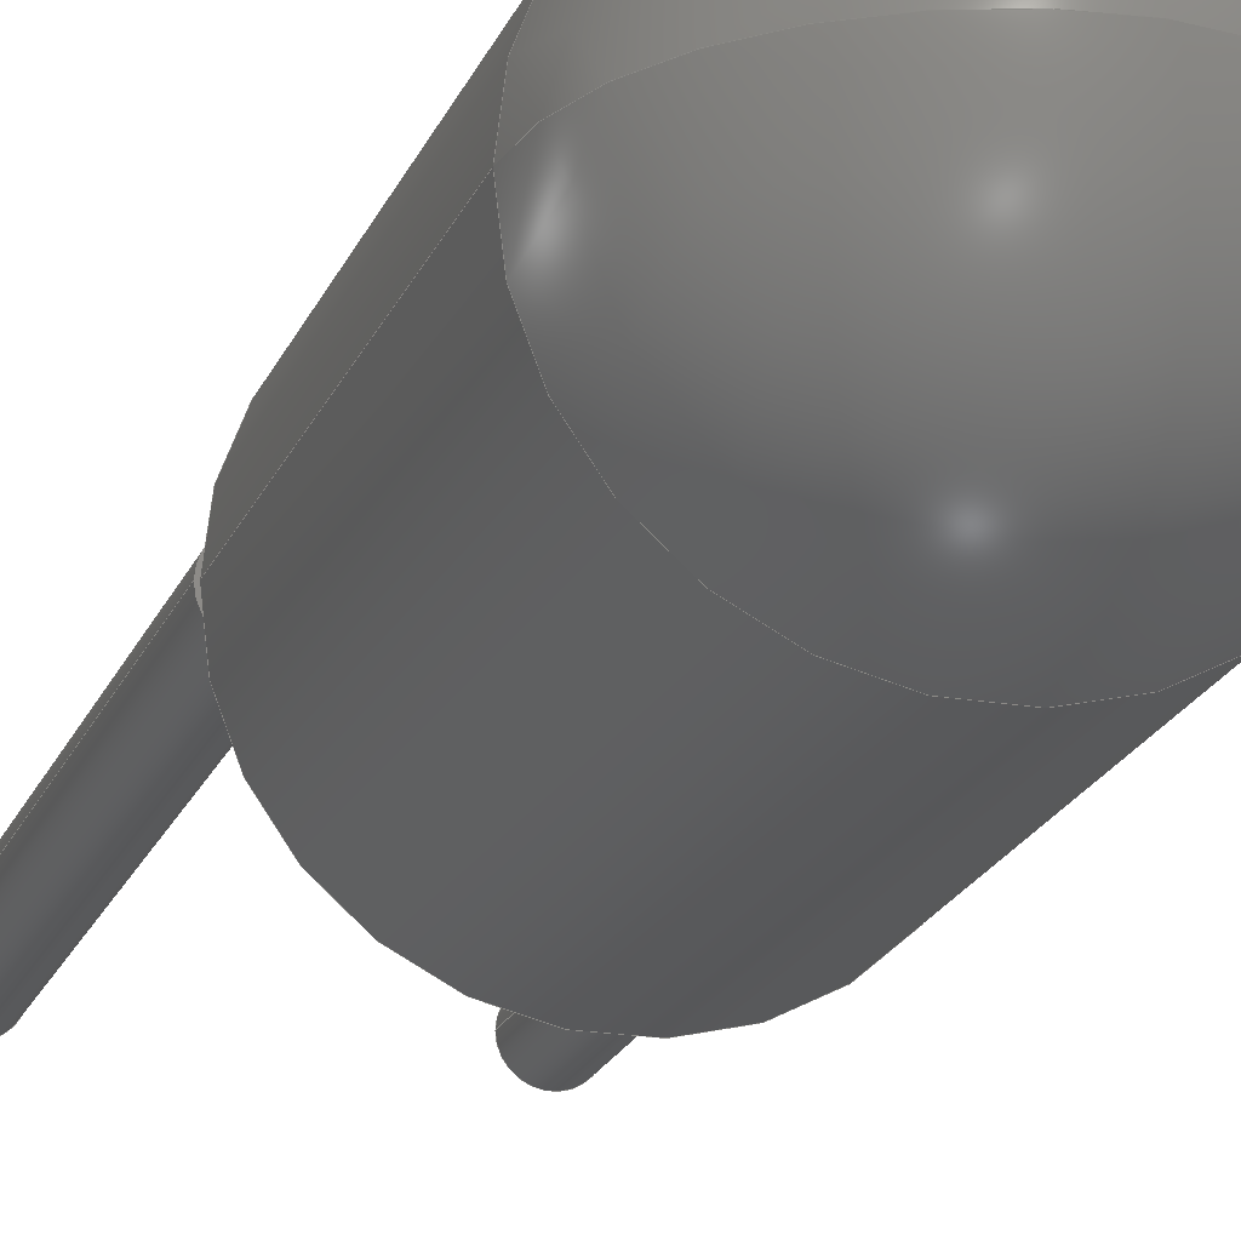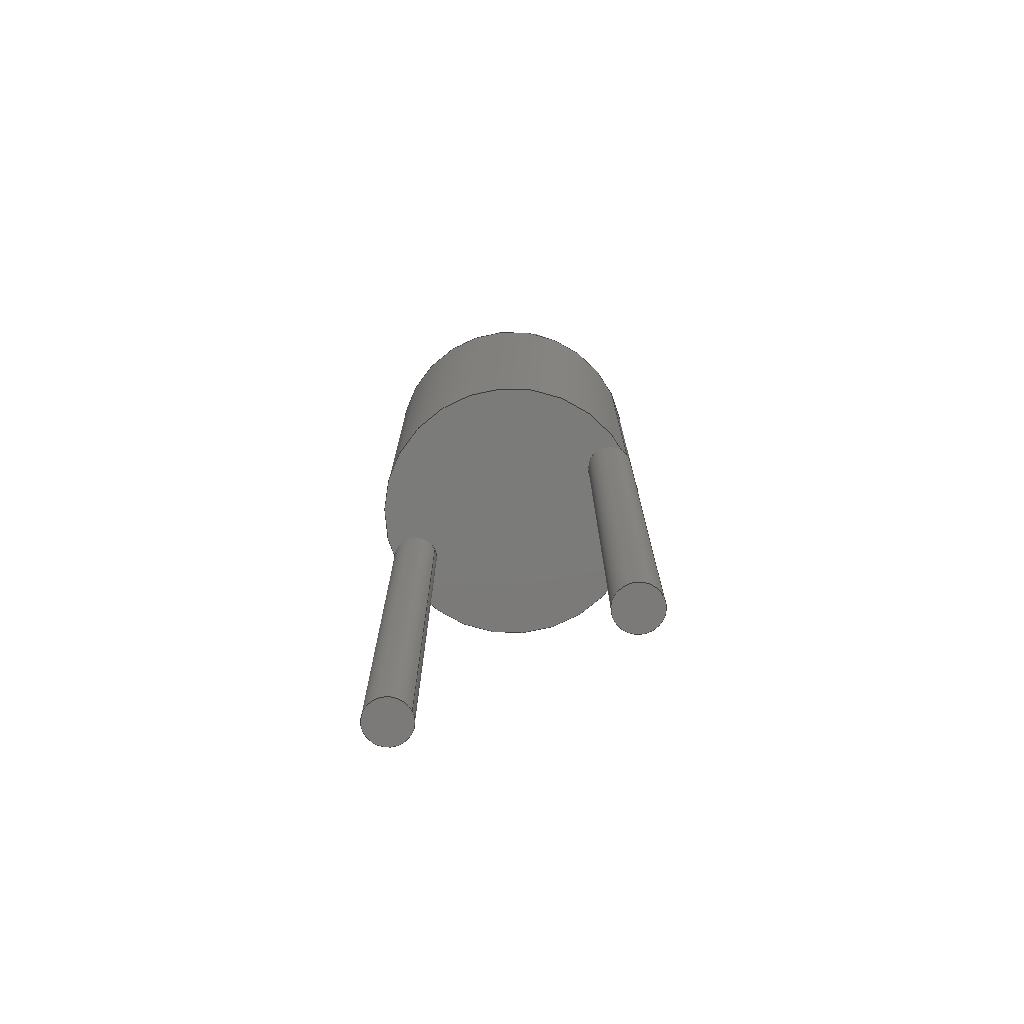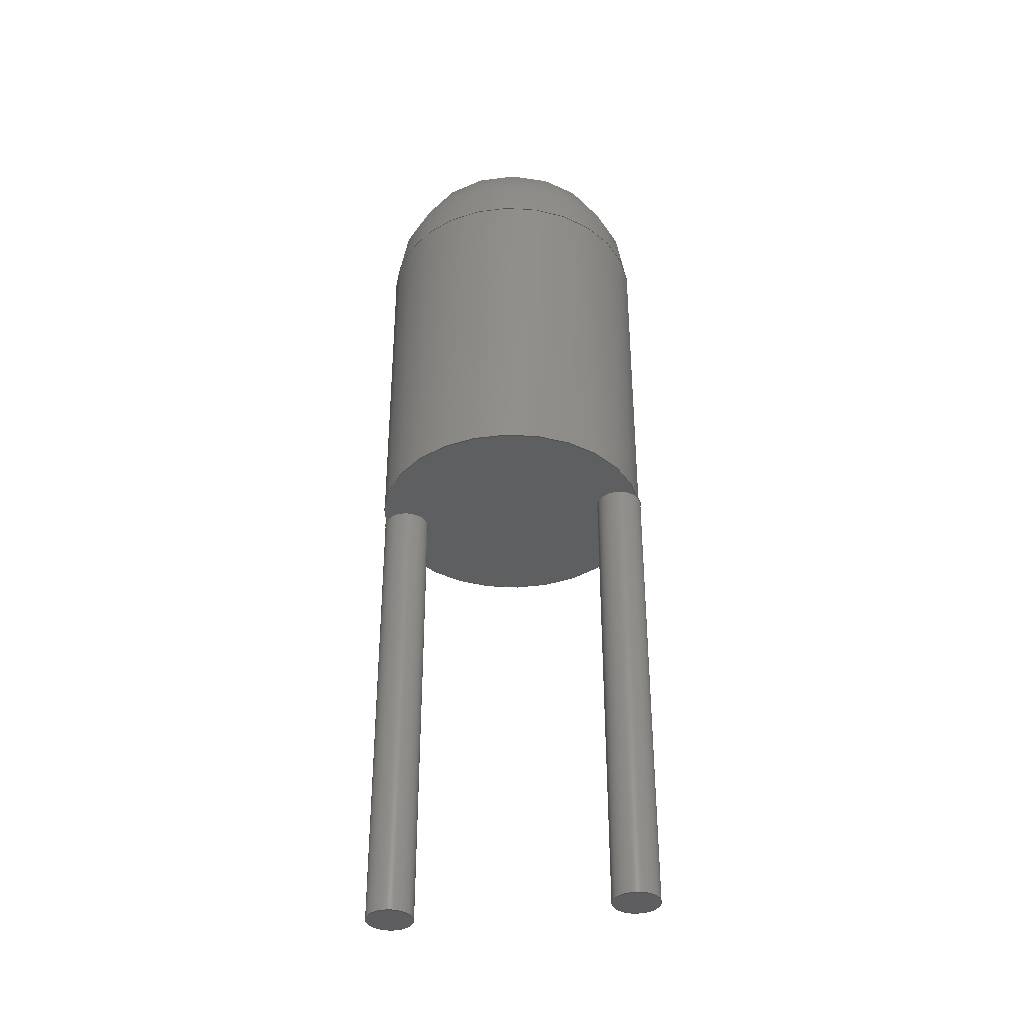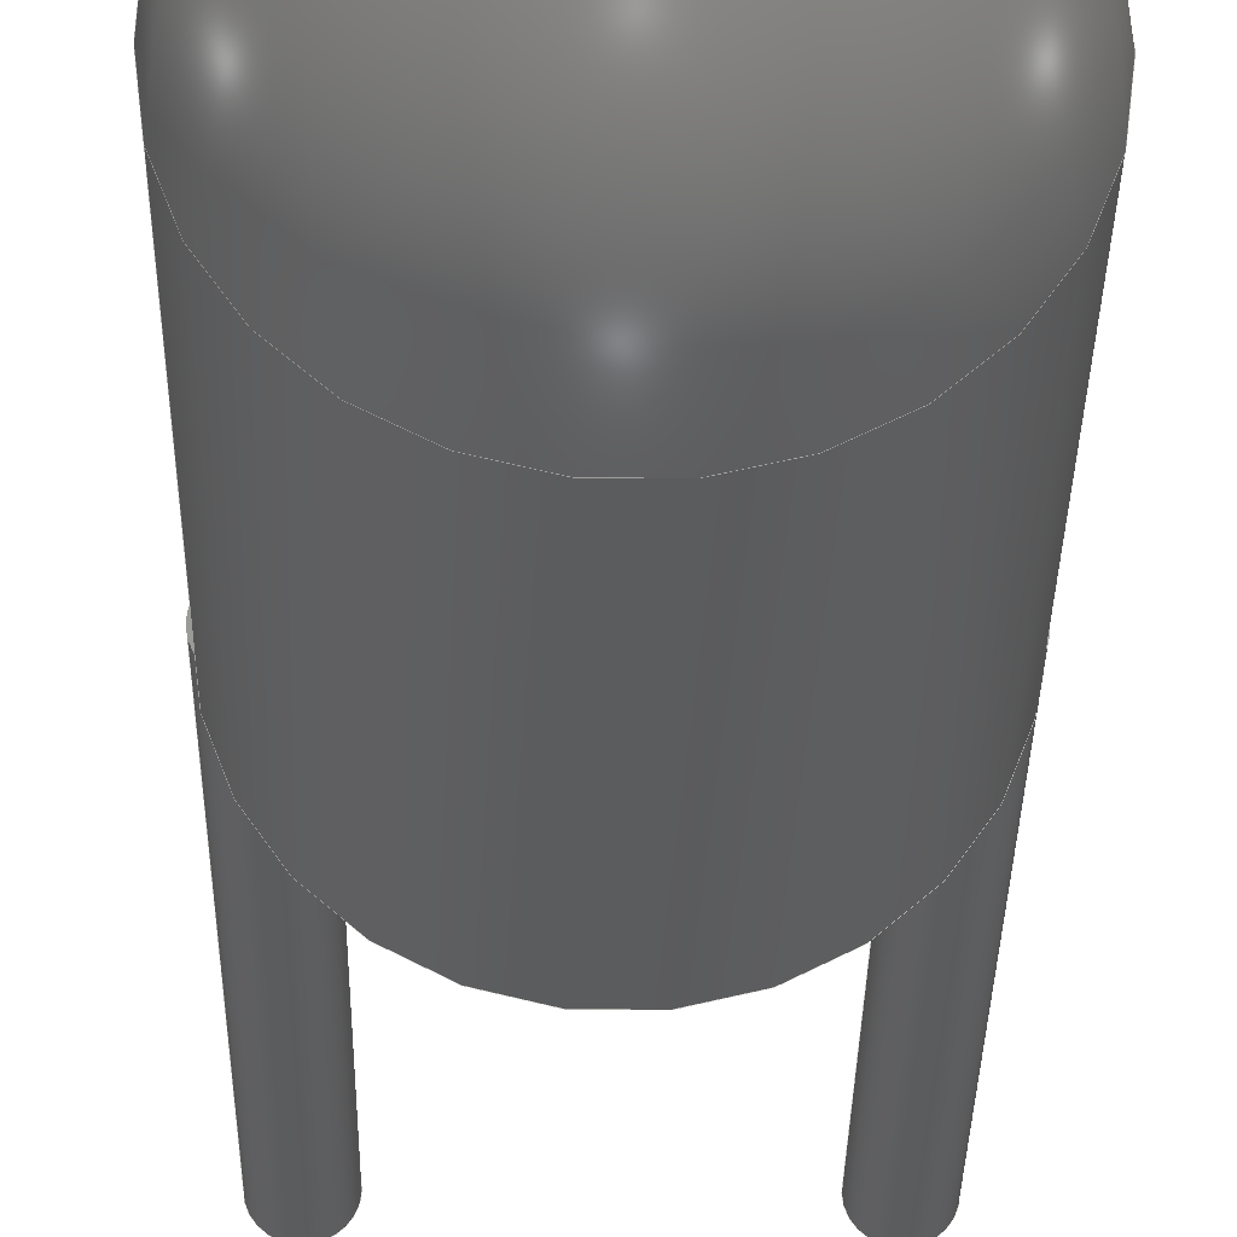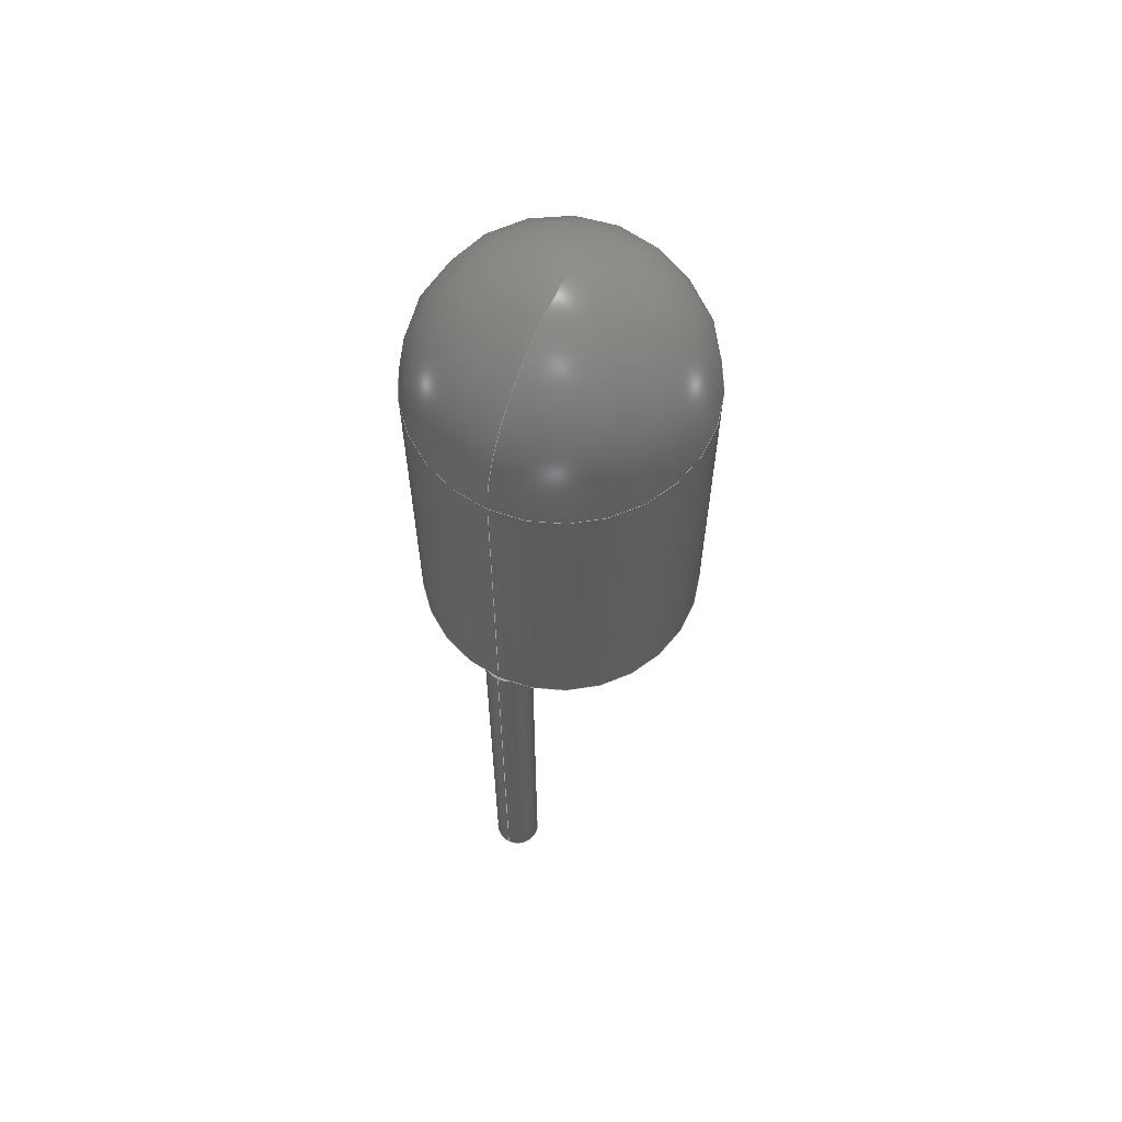
<metadata>
{"format":"step","ext":"step","renderer":"f3d","projection":"perspective","resolution":1024,"background":"white","views":[{"elev":-20.1,"azim":-17.4,"up":"+Y"},{"elev":-73.9,"azim":-154.2,"up":"+Z"},{"elev":-36.7,"azim":9.5,"up":"+Z"},{"elev":-28.8,"azim":-0.8,"up":"+Y"},{"elev":62.2,"azim":-64.3,"up":"+Z"}]}
</metadata>
<code>
ISO-10303-21;
DATA;
#1=MECHANICAL_DESIGN_GEOMETRIC_PRESENTATION_REPRESENTATION('',(#5,#6,
#7),#195);
#2=SHAPE_REPRESENTATION_RELATIONSHIP('SRR','None',#202,#3);
#3=ADVANCED_BREP_SHAPE_REPRESENTATION('',(#8,#9,#10),#194);
#4=SPHERICAL_SURFACE('',#122,1.5);
#5=STYLED_ITEM('',(#212),#8);
#6=STYLED_ITEM('',(#212),#9);
#7=STYLED_ITEM('',(#213),#10);
#8=MANIFOLD_SOLID_BREP('\X2\30DC30C730A3\X0\2',#96);
#9=MANIFOLD_SOLID_BREP('\X2\30DC30C730A3\X0\3',#97);
#10=MANIFOLD_SOLID_BREP('\X2\30DC30C730A3\X0\4',#98);
#11=PLANE('',#115);
#12=PLANE('',#116);
#13=PLANE('',#117);
#14=PLANE('',#119);
#15=PLANE('',#127);
#16=FACE_OUTER_BOUND('',#25,.T.);
#17=FACE_OUTER_BOUND('',#26,.T.);
#18=FACE_OUTER_BOUND('',#27,.T.);
#19=FACE_OUTER_BOUND('',#28,.T.);
#20=FACE_OUTER_BOUND('',#29,.T.);
#21=FACE_OUTER_BOUND('',#30,.T.);
#22=FACE_OUTER_BOUND('',#31,.T.);
#23=FACE_OUTER_BOUND('',#32,.T.);
#24=FACE_OUTER_BOUND('',#33,.T.);
#25=EDGE_LOOP('',(#64,#65,#66,#67));
#26=EDGE_LOOP('',(#68));
#27=EDGE_LOOP('',(#69));
#28=EDGE_LOOP('',(#70));
#29=EDGE_LOOP('',(#71));
#30=EDGE_LOOP('',(#72,#73,#74,#75));
#31=EDGE_LOOP('',(#76,#77,#78));
#32=EDGE_LOOP('',(#79,#80,#81,#82));
#33=EDGE_LOOP('',(#83));
#34=LINE('',#170,#37);
#35=LINE('',#181,#38);
#36=LINE('',#189,#39);
#37=VECTOR('',#134,0.25);
#38=VECTOR('',#151,0.25);
#39=VECTOR('',#160,1.5);
#40=CIRCLE('',#113,0.25);
#41=CIRCLE('',#114,0.25);
#42=CIRCLE('',#118,0.25);
#43=CIRCLE('',#120,0.25);
#44=CIRCLE('',#123,1.5);
#45=CIRCLE('',#124,1.5);
#46=CIRCLE('',#126,1.5);
#47=VERTEX_POINT('',#167);
#48=VERTEX_POINT('',#169);
#49=VERTEX_POINT('',#175);
#50=VERTEX_POINT('',#178);
#51=VERTEX_POINT('',#183);
#52=VERTEX_POINT('',#185);
#53=VERTEX_POINT('',#188);
#54=EDGE_CURVE('',#47,#47,#40,.T.);
#55=EDGE_CURVE('',#47,#48,#34,.T.);
#56=EDGE_CURVE('',#48,#48,#41,.T.);
#57=EDGE_CURVE('',#49,#49,#42,.T.);
#58=EDGE_CURVE('',#50,#50,#43,.T.);
#59=EDGE_CURVE('',#50,#49,#35,.T.);
#60=EDGE_CURVE('',#51,#51,#44,.T.);
#61=EDGE_CURVE('',#52,#51,#45,.T.);
#62=EDGE_CURVE('',#51,#53,#36,.T.);
#63=EDGE_CURVE('',#53,#53,#46,.T.);
#64=ORIENTED_EDGE('',*,*,#54,.F.);
#65=ORIENTED_EDGE('',*,*,#55,.T.);
#66=ORIENTED_EDGE('',*,*,#56,.F.);
#67=ORIENTED_EDGE('',*,*,#55,.F.);
#68=ORIENTED_EDGE('',*,*,#54,.T.);
#69=ORIENTED_EDGE('',*,*,#56,.T.);
#70=ORIENTED_EDGE('',*,*,#57,.T.);
#71=ORIENTED_EDGE('',*,*,#58,.T.);
#72=ORIENTED_EDGE('',*,*,#58,.F.);
#73=ORIENTED_EDGE('',*,*,#59,.T.);
#74=ORIENTED_EDGE('',*,*,#57,.F.);
#75=ORIENTED_EDGE('',*,*,#59,.F.);
#76=ORIENTED_EDGE('',*,*,#60,.T.);
#77=ORIENTED_EDGE('',*,*,#61,.F.);
#78=ORIENTED_EDGE('',*,*,#61,.T.);
#79=ORIENTED_EDGE('',*,*,#60,.F.);
#80=ORIENTED_EDGE('',*,*,#62,.T.);
#81=ORIENTED_EDGE('',*,*,#63,.T.);
#82=ORIENTED_EDGE('',*,*,#62,.F.);
#83=ORIENTED_EDGE('',*,*,#63,.F.);
#84=CYLINDRICAL_SURFACE('',#112,0.25);
#85=CYLINDRICAL_SURFACE('',#121,0.25);
#86=CYLINDRICAL_SURFACE('',#125,1.5);
#87=ADVANCED_FACE('',(#16),#84,.T.);
#88=ADVANCED_FACE('',(#17),#11,.T.);
#89=ADVANCED_FACE('',(#18),#12,.F.);
#90=ADVANCED_FACE('',(#19),#13,.F.);
#91=ADVANCED_FACE('',(#20),#14,.T.);
#92=ADVANCED_FACE('',(#21),#85,.T.);
#93=ADVANCED_FACE('',(#22),#4,.T.);
#94=ADVANCED_FACE('',(#23),#86,.T.);
#95=ADVANCED_FACE('',(#24),#15,.F.);
#96=CLOSED_SHELL('',(#87,#88,#89));
#97=CLOSED_SHELL('',(#90,#91,#92));
#98=CLOSED_SHELL('',(#93,#94,#95));
#99=DERIVED_UNIT_ELEMENT(#101,1);
#100=DERIVED_UNIT_ELEMENT(#197,-3);
#101=(
MASS_UNIT()
NAMED_UNIT(*)
SI_UNIT(.KILO.,.GRAM.)
);
#102=DERIVED_UNIT((#99,#100));
#103=MEASURE_REPRESENTATION_ITEM('density measure',
POSITIVE_RATIO_MEASURE(7850),#102);
#104=PROPERTY_DEFINITION_REPRESENTATION(#109,#106);
#105=PROPERTY_DEFINITION_REPRESENTATION(#110,#107);
#106=REPRESENTATION('material name',(#108),#194);
#107=REPRESENTATION('density',(#103),#194);
#108=DESCRIPTIVE_REPRESENTATION_ITEM('\X2\92FC\X0\','\X2\92FC\X0\');
#109=PROPERTY_DEFINITION('material property','material name',#204);
#110=PROPERTY_DEFINITION('material property','density of part',#204);
#111=AXIS2_PLACEMENT_3D('placement',#165,#128,#129);
#112=AXIS2_PLACEMENT_3D('',#166,#130,#131);
#113=AXIS2_PLACEMENT_3D('',#168,#132,#133);
#114=AXIS2_PLACEMENT_3D('',#171,#135,#136);
#115=AXIS2_PLACEMENT_3D('',#172,#137,#138);
#116=AXIS2_PLACEMENT_3D('',#173,#139,#140);
#117=AXIS2_PLACEMENT_3D('',#174,#141,#142);
#118=AXIS2_PLACEMENT_3D('',#176,#143,#144);
#119=AXIS2_PLACEMENT_3D('',#177,#145,#146);
#120=AXIS2_PLACEMENT_3D('',#179,#147,#148);
#121=AXIS2_PLACEMENT_3D('',#180,#149,#150);
#122=AXIS2_PLACEMENT_3D('',#182,#152,#153);
#123=AXIS2_PLACEMENT_3D('',#184,#154,#155);
#124=AXIS2_PLACEMENT_3D('',#186,#156,#157);
#125=AXIS2_PLACEMENT_3D('',#187,#158,#159);
#126=AXIS2_PLACEMENT_3D('',#190,#161,#162);
#127=AXIS2_PLACEMENT_3D('',#191,#163,#164);
#128=DIRECTION('axis',(0,0,1));
#129=DIRECTION('refdir',(1,0,0));
#130=DIRECTION('center_axis',(0,0,-1));
#131=DIRECTION('ref_axis',(1,0,0));
#132=DIRECTION('center_axis',(0,0,-1));
#133=DIRECTION('ref_axis',(1,0,0));
#134=DIRECTION('',(0,0,1));
#135=DIRECTION('center_axis',(0,0,1));
#136=DIRECTION('ref_axis',(1,0,0));
#137=DIRECTION('center_axis',(0,0,-1));
#138=DIRECTION('ref_axis',(1,0,0));
#139=DIRECTION('center_axis',(0,0,-1));
#140=DIRECTION('ref_axis',(1,0,0));
#141=DIRECTION('center_axis',(0,0,-1));
#142=DIRECTION('ref_axis',(1,0,0));
#143=DIRECTION('center_axis',(0,0,1));
#144=DIRECTION('ref_axis',(1,0,0));
#145=DIRECTION('center_axis',(0,0,-1));
#146=DIRECTION('ref_axis',(1,0,0));
#147=DIRECTION('center_axis',(0,0,-1));
#148=DIRECTION('ref_axis',(1,0,0));
#149=DIRECTION('center_axis',(0,0,-1));
#150=DIRECTION('ref_axis',(1,0,0));
#151=DIRECTION('',(0,0,1));
#152=DIRECTION('center_axis',(6.123e-17,0,1));
#153=DIRECTION('ref_axis',(1,0,0));
#154=DIRECTION('center_axis',(0,0,1));
#155=DIRECTION('ref_axis',(1,0,0));
#156=DIRECTION('center_axis',(1.225e-16,-1,0));
#157=DIRECTION('ref_axis',(-1,-1.225e-16,0));
#158=DIRECTION('center_axis',(0,0,1));
#159=DIRECTION('ref_axis',(1,0,0));
#160=DIRECTION('',(0,0,-1));
#161=DIRECTION('center_axis',(0,0,1));
#162=DIRECTION('ref_axis',(1,0,0));
#163=DIRECTION('center_axis',(0,0,1));
#164=DIRECTION('ref_axis',(1,0,0));
#165=CARTESIAN_POINT('',(0,0,0));
#166=CARTESIAN_POINT('Origin',(-1.27,0,0));
#167=CARTESIAN_POINT('',(-1.52,3.062e-17,-5));
#168=CARTESIAN_POINT('Origin',(-1.27,0,-5));
#169=CARTESIAN_POINT('',(-1.52,3.062e-17,0));
#170=CARTESIAN_POINT('',(-1.52,3.062e-17,0));
#171=CARTESIAN_POINT('Origin',(-1.27,0,0));
#172=CARTESIAN_POINT('Origin',(-1.27,0,-5));
#173=CARTESIAN_POINT('Origin',(-1.27,0,0));
#174=CARTESIAN_POINT('Origin',(1.27,0,0));
#175=CARTESIAN_POINT('',(1.02,3.062e-17,0));
#176=CARTESIAN_POINT('Origin',(1.27,0,0));
#177=CARTESIAN_POINT('Origin',(1.27,0,-5));
#178=CARTESIAN_POINT('',(1.02,3.062e-17,-5));
#179=CARTESIAN_POINT('Origin',(1.27,0,-5));
#180=CARTESIAN_POINT('Origin',(1.27,0,0));
#181=CARTESIAN_POINT('',(1.02,3.062e-17,0));
#182=CARTESIAN_POINT('Origin',(0,0,3.6));
#183=CARTESIAN_POINT('',(-1.5,-1.837e-16,3.6));
#184=CARTESIAN_POINT('Origin',(0,0,3.6));
#185=CARTESIAN_POINT('',(-9.185e-17,-1.125e-32,5.1));
#186=CARTESIAN_POINT('Origin',(0,0,3.6));
#187=CARTESIAN_POINT('Origin',(0,0,0));
#188=CARTESIAN_POINT('',(-1.5,-1.837e-16,0));
#189=CARTESIAN_POINT('',(-1.5,-1.837e-16,0));
#190=CARTESIAN_POINT('Origin',(0,0,0));
#191=CARTESIAN_POINT('Origin',(0,0,0));
#192=UNCERTAINTY_MEASURE_WITH_UNIT(LENGTH_MEASURE(0.01),#196,
'DISTANCE_ACCURACY_VALUE',
'Maximum model space distance between geometric entities at asserted c
onnectivities');
#193=UNCERTAINTY_MEASURE_WITH_UNIT(LENGTH_MEASURE(0.01),#196,
'DISTANCE_ACCURACY_VALUE',
'Maximum model space distance between geometric entities at asserted c
onnectivities');
#194=(
GEOMETRIC_REPRESENTATION_CONTEXT(3)
GLOBAL_UNCERTAINTY_ASSIGNED_CONTEXT((#192))
GLOBAL_UNIT_ASSIGNED_CONTEXT((#196,#198,#199))
REPRESENTATION_CONTEXT('','3D')
);
#195=(
GEOMETRIC_REPRESENTATION_CONTEXT(3)
GLOBAL_UNCERTAINTY_ASSIGNED_CONTEXT((#193))
GLOBAL_UNIT_ASSIGNED_CONTEXT((#196,#198,#199))
REPRESENTATION_CONTEXT('','3D')
);
#196=(
LENGTH_UNIT()
NAMED_UNIT(*)
SI_UNIT(.MILLI.,.METRE.)
);
#197=(
LENGTH_UNIT()
NAMED_UNIT(*)
SI_UNIT($,.METRE.)
);
#198=(
NAMED_UNIT(*)
PLANE_ANGLE_UNIT()
SI_UNIT($,.RADIAN.)
);
#199=(
NAMED_UNIT(*)
SI_UNIT($,.STERADIAN.)
SOLID_ANGLE_UNIT()
);
#200=SHAPE_DEFINITION_REPRESENTATION(#201,#202);
#201=PRODUCT_DEFINITION_SHAPE('',$,#204);
#202=SHAPE_REPRESENTATION('',(#111),#194);
#203=PRODUCT_DEFINITION_CONTEXT('part definition',#208,'design');
#204=PRODUCT_DEFINITION('Line_Sensor\X2\FF08\X0\S in S \X2\767D8272\X0\L
ED\X2\FF09\X0\','Line_Sensor\X2\FF08\X0\S in S \X2\767D8272\X0\LED\X2\FF09\X0\ 
v4',#205,#203);
#205=PRODUCT_DEFINITION_FORMATION('',$,#210);
#206=PRODUCT_RELATED_PRODUCT_CATEGORY(
'Line_Sensor\X2\FF08\X0\S in S \X2\767D8272\X0\LED\X2\FF09\X0\ v4',
'Line_Sensor\X2\FF08\X0\S in S \X2\767D8272\X0\LED\X2\FF09\X0\ v4',(#210));
#207=APPLICATION_PROTOCOL_DEFINITION('international standard',
'automotive_design',2009,#208);
#208=APPLICATION_CONTEXT(
'Core Data for Automotive Mechanical Design Process');
#209=PRODUCT_CONTEXT('part definition',#208,'mechanical');
#210=PRODUCT('Line_Sensor\X2\FF08\X0\S in S \X2\767D8272\X0\LED\X2\FF09\X0\',
'Line_Sensor\X2\FF08\X0\S in S \X2\767D8272\X0\LED\X2\FF09\X0\ v4',$,(#209));
#211=PRESENTATION_STYLE_ASSIGNMENT((#214));
#212=PRESENTATION_STYLE_ASSIGNMENT((#215));
#213=PRESENTATION_STYLE_ASSIGNMENT((#216));
#214=SURFACE_STYLE_USAGE(.BOTH.,#217);
#215=SURFACE_STYLE_USAGE(.BOTH.,#218);
#216=SURFACE_STYLE_USAGE(.BOTH.,#219);
#217=SURFACE_SIDE_STYLE('',(#220));
#218=SURFACE_SIDE_STYLE('',(#221));
#219=SURFACE_SIDE_STYLE('',(#222));
#220=SURFACE_STYLE_FILL_AREA(#223);
#221=SURFACE_STYLE_FILL_AREA(#224);
#222=SURFACE_STYLE_FILL_AREA(#225);
#223=FILL_AREA_STYLE('\X2\92FC\X0\ - \X2\30B530C630F3\X0\',(#226));
#224=FILL_AREA_STYLE('\X2\30A230EB30DF30CB30A630\X0\ - \X2\3064308451FA3057\X0\',
(#227));
#225=FILL_AREA_STYLE('LED - SMD 3528 - 8lm (\X2\767D\X0\)',(#228));
#226=FILL_AREA_STYLE_COLOUR('\X2\92FC\X0\ - \X2\30B530C630F3\X0\',#229);
#227=FILL_AREA_STYLE_COLOUR('\X2\30A230EB30DF30CB30A630\X0\ - \X2\3064308451FA3057\X0\',
#230);
#228=FILL_AREA_STYLE_COLOUR('LED - SMD 3528 - 8lm (\X2\767D\X0\)',#231);
#229=COLOUR_RGB('\X2\92FC\X0\ - \X2\30B530C630F3\X0\',0.6275,
0.6275,0.6275);
#230=COLOUR_RGB('\X2\30A230EB30DF30CB30A630\X0\ - \X2\3064308451FA3057\X0\',
0.9608,0.9608,0.9647);
#231=COLOUR_RGB('LED - SMD 3528 - 8lm (\X2\767D\X0\)',0.9294,
0.9294,0.9294);
ENDSEC;
END-ISO-10303-21;

</code>
